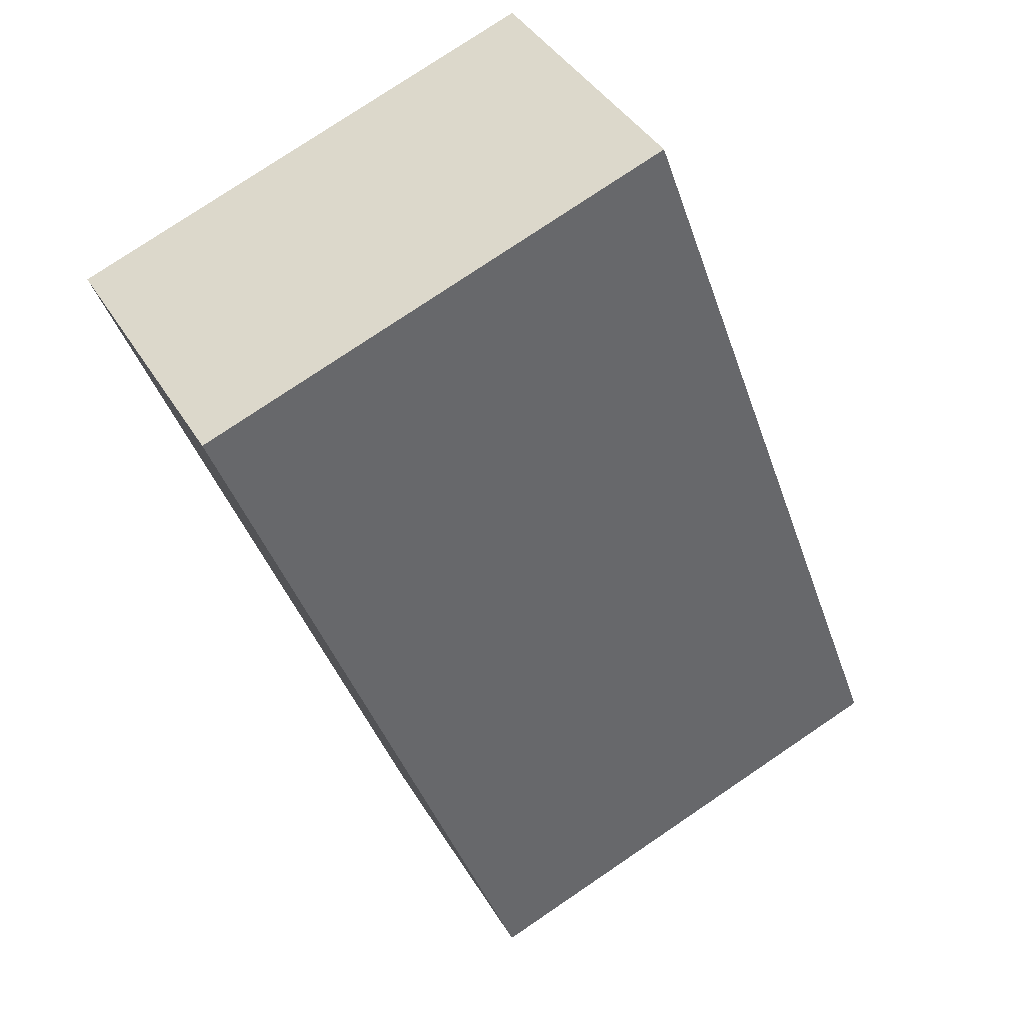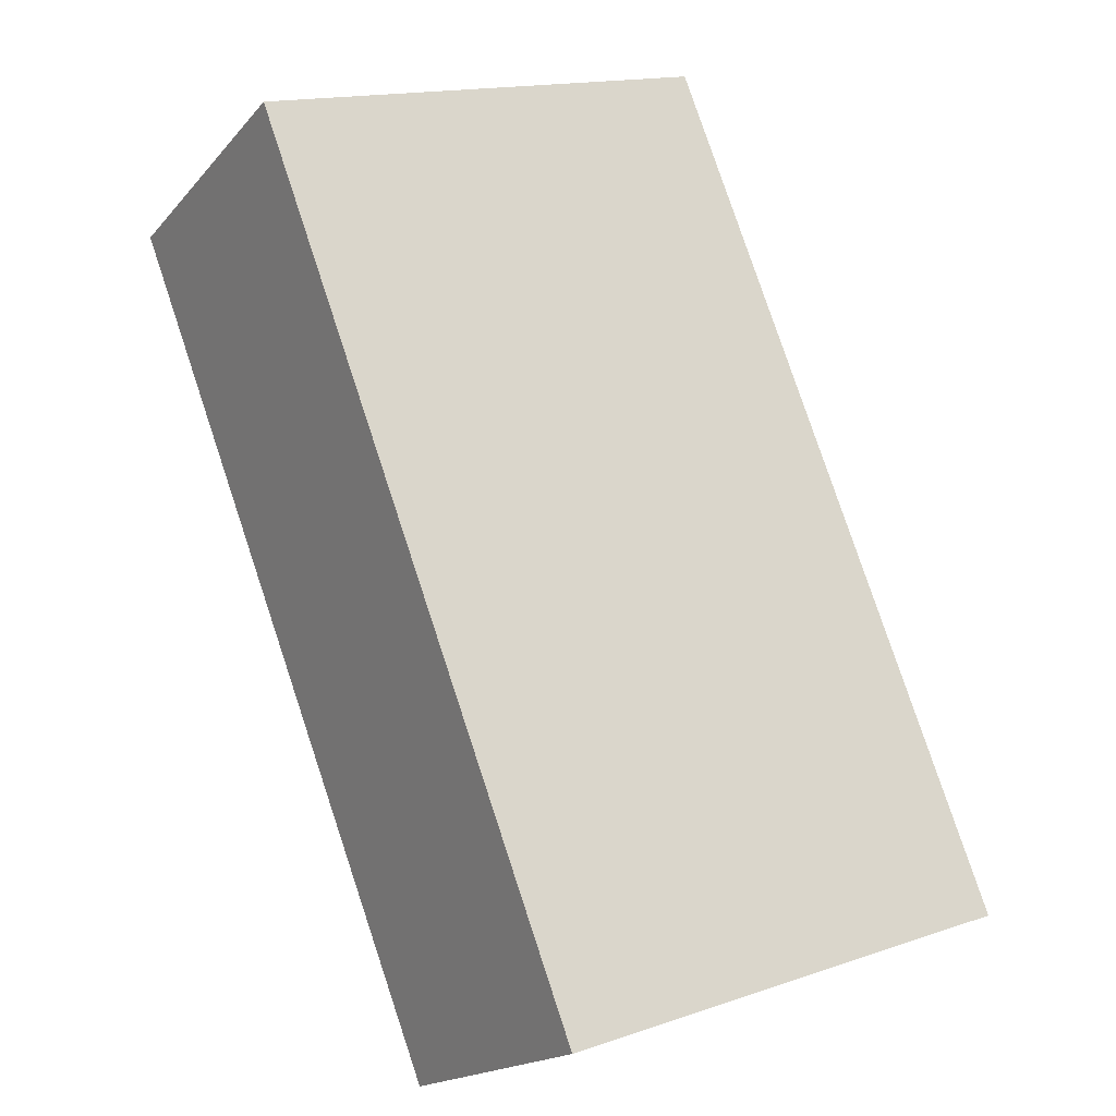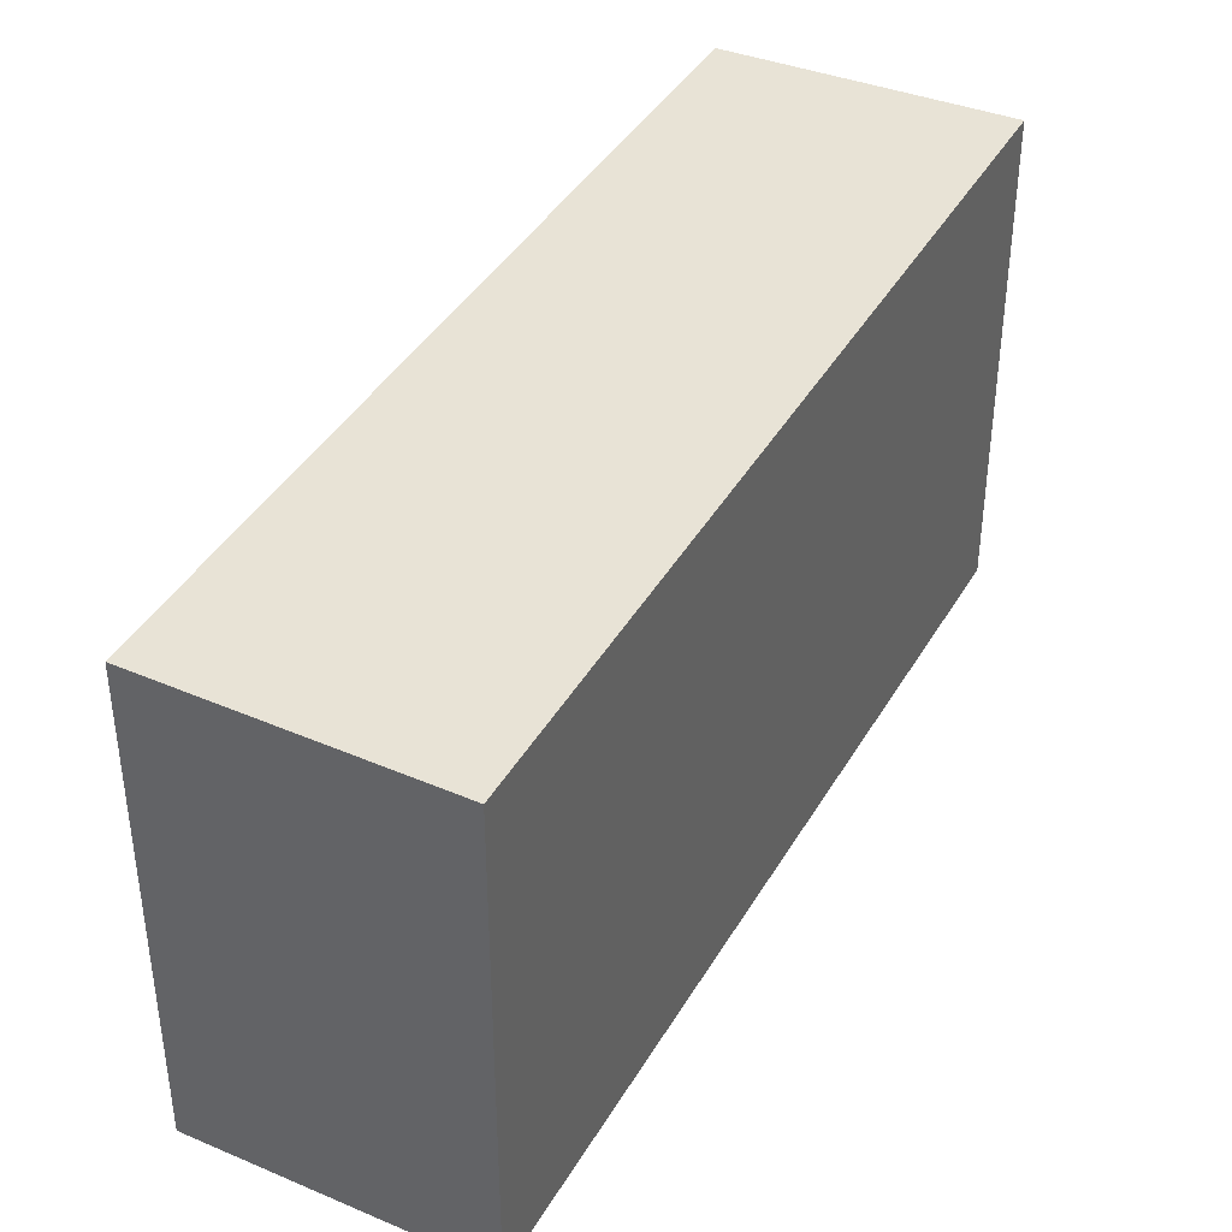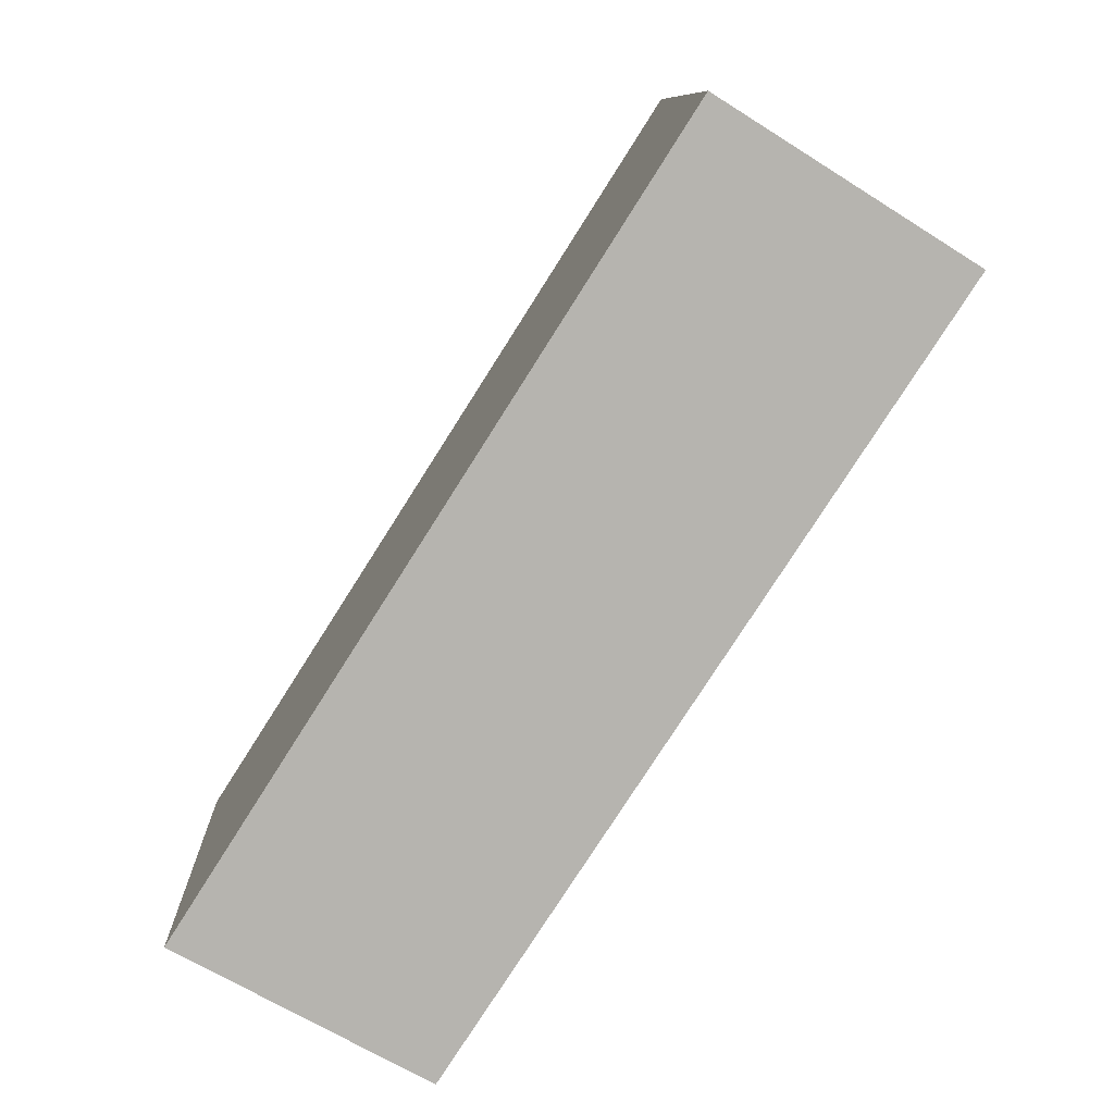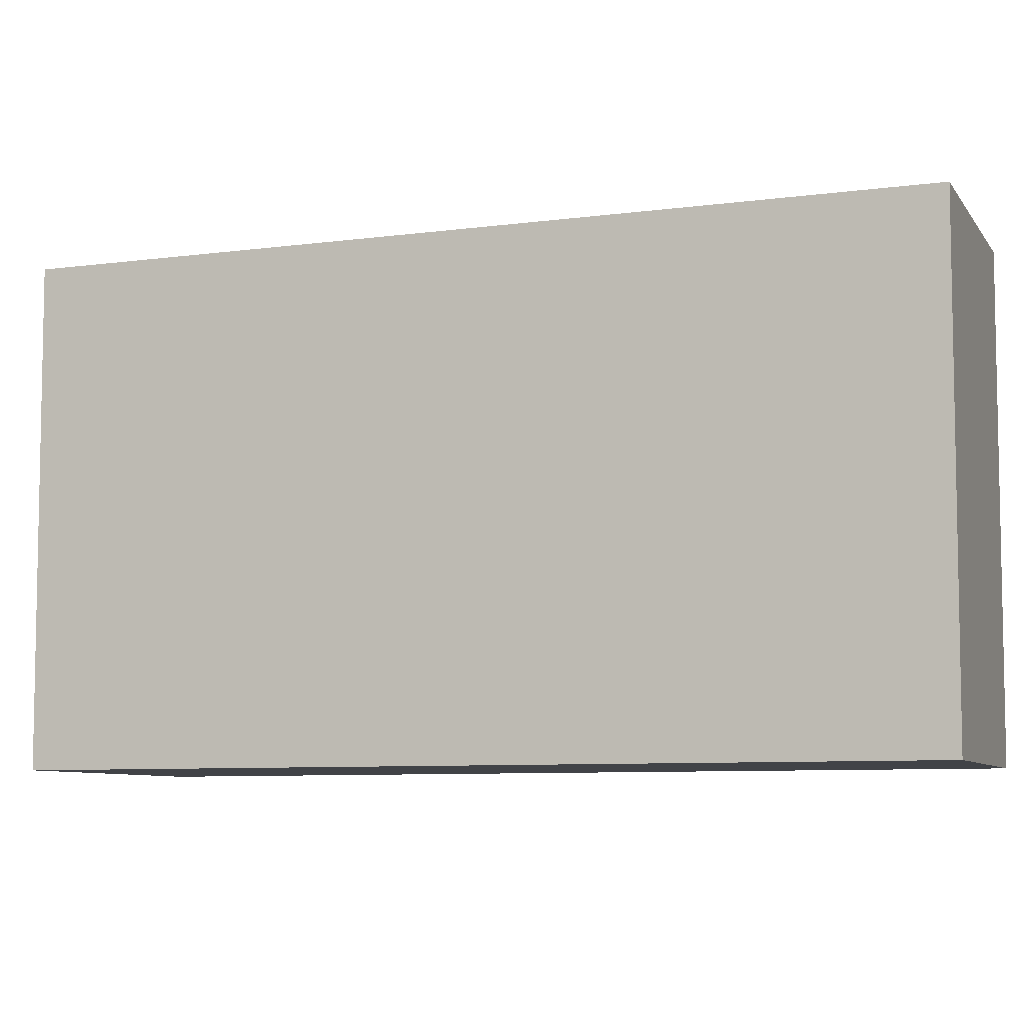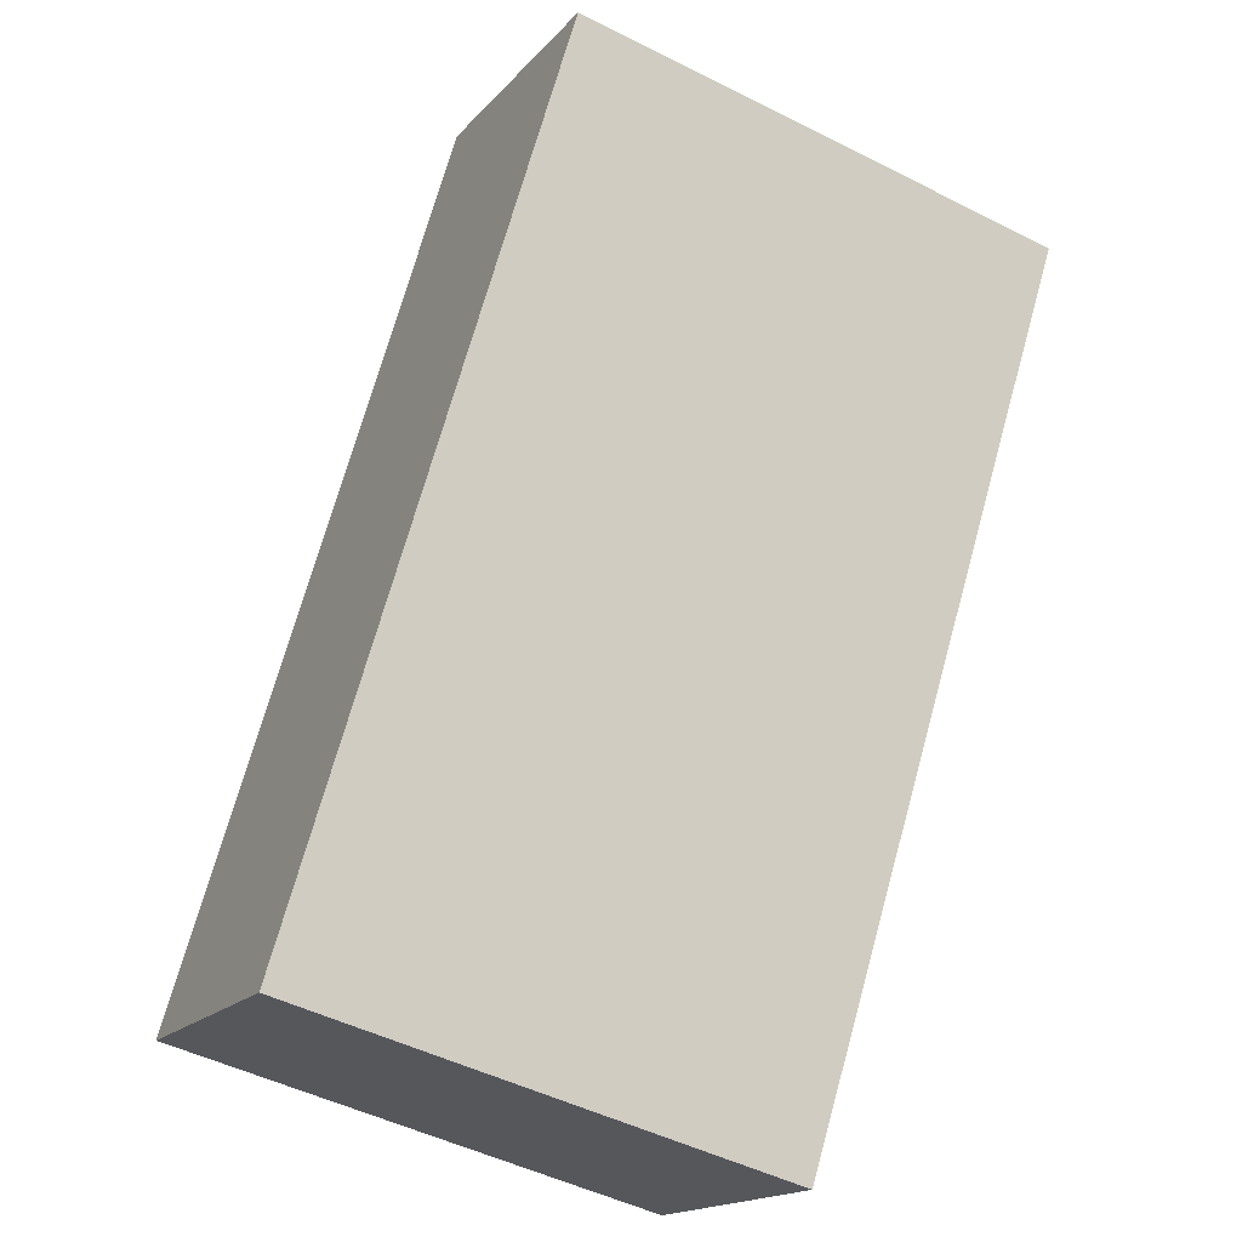
<metadata>
{"format":"obj","ext":"obj","renderer":"f3d","projection":"perspective","resolution":1024,"background":"white","views":[{"elev":77.7,"azim":56.0,"up":"+Z"},{"elev":15.6,"azim":54.4,"up":"+Z"},{"elev":41.7,"azim":-4.6,"up":"+Y"},{"elev":9.7,"azim":177.7,"up":"+Z"},{"elev":-7.3,"azim":79.5,"up":"+Y"},{"elev":-49.2,"azim":-119.2,"up":"+Z"}]}
</metadata>
<code>
v  1.25 1.267 -1.907
v  0.63 1.267 0.395
v  1.877 1.267 -1.561
v  0 1.267 7.758e-17
v  1.877 9.558e-17 -1.561
v  1.25 1.168e-16 -1.907
v  0 0 0
v  0.63 -2.419e-17 0.395
g defaultobject
f 1 2 3
f 2 1 4
f 5 1 3
f 1 5 6
f 6 4 1
f 4 6 7
f 7 2 4
f 2 7 8
f 8 3 2
f 3 8 5
f 8 6 5
f 6 8 7

</code>
